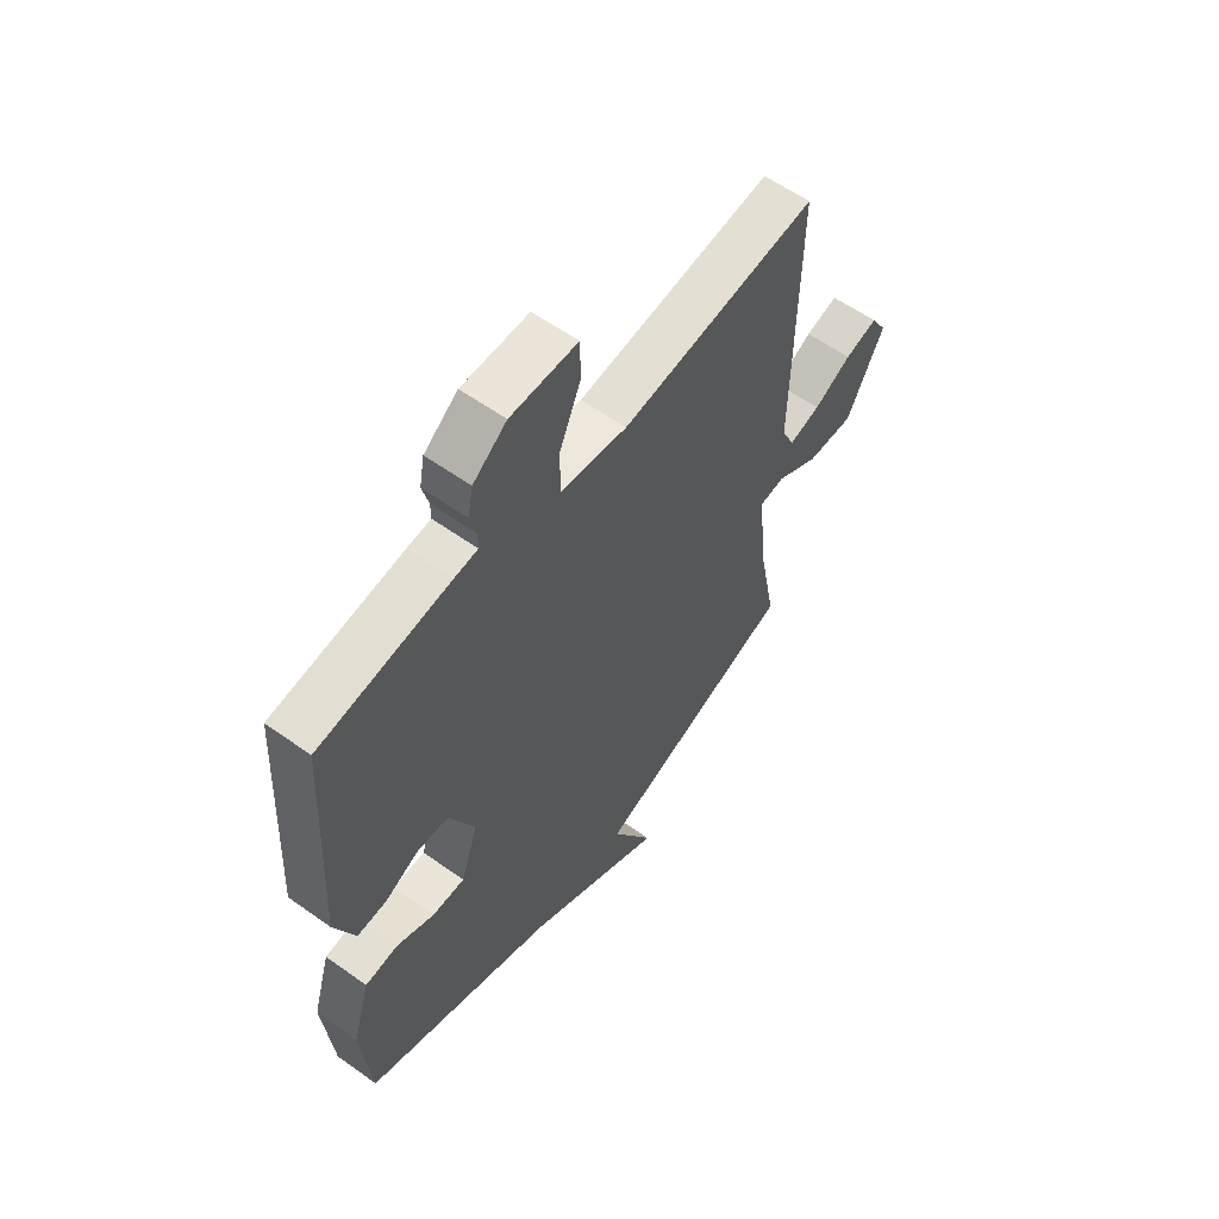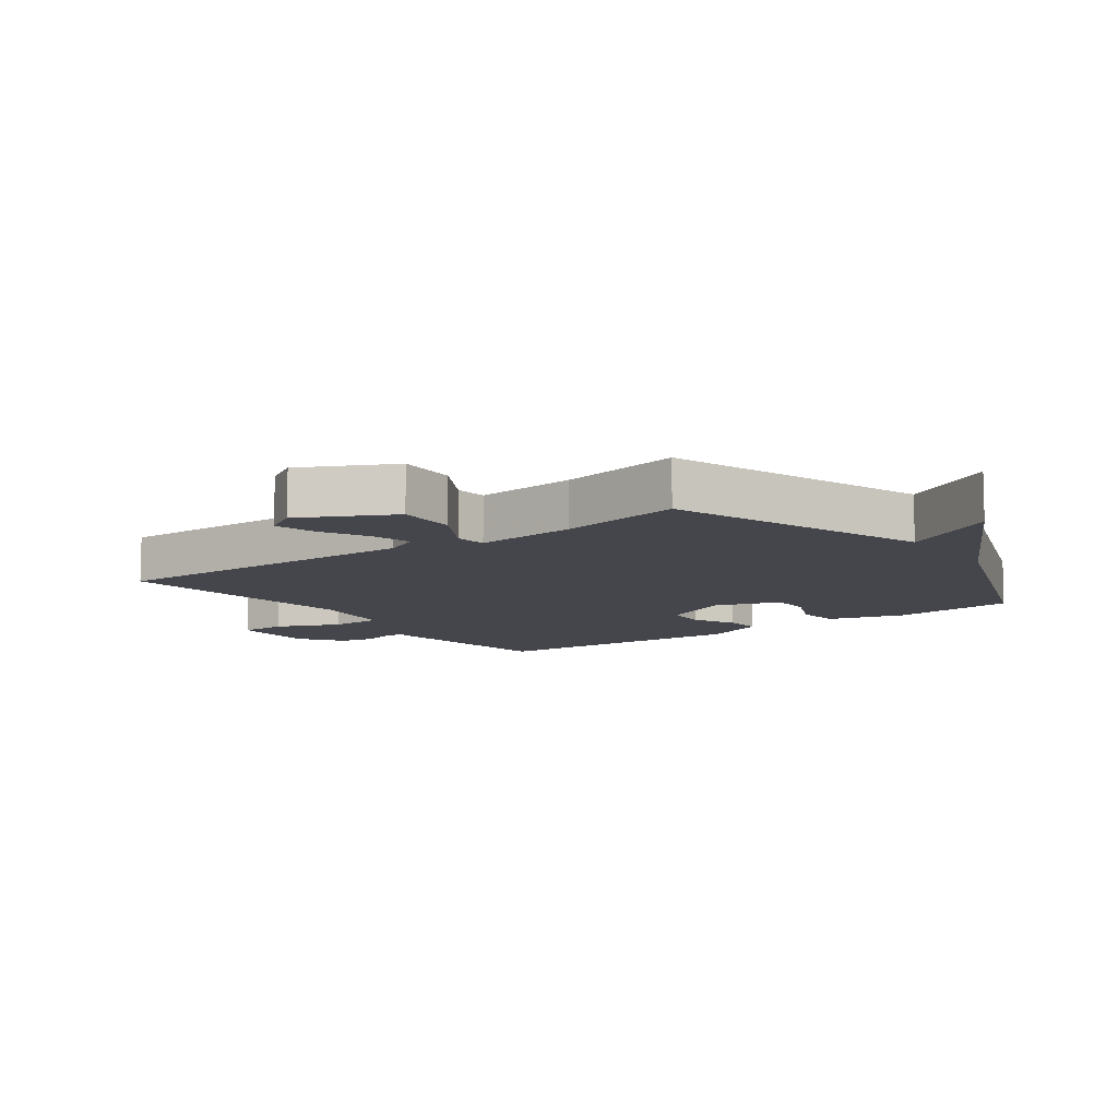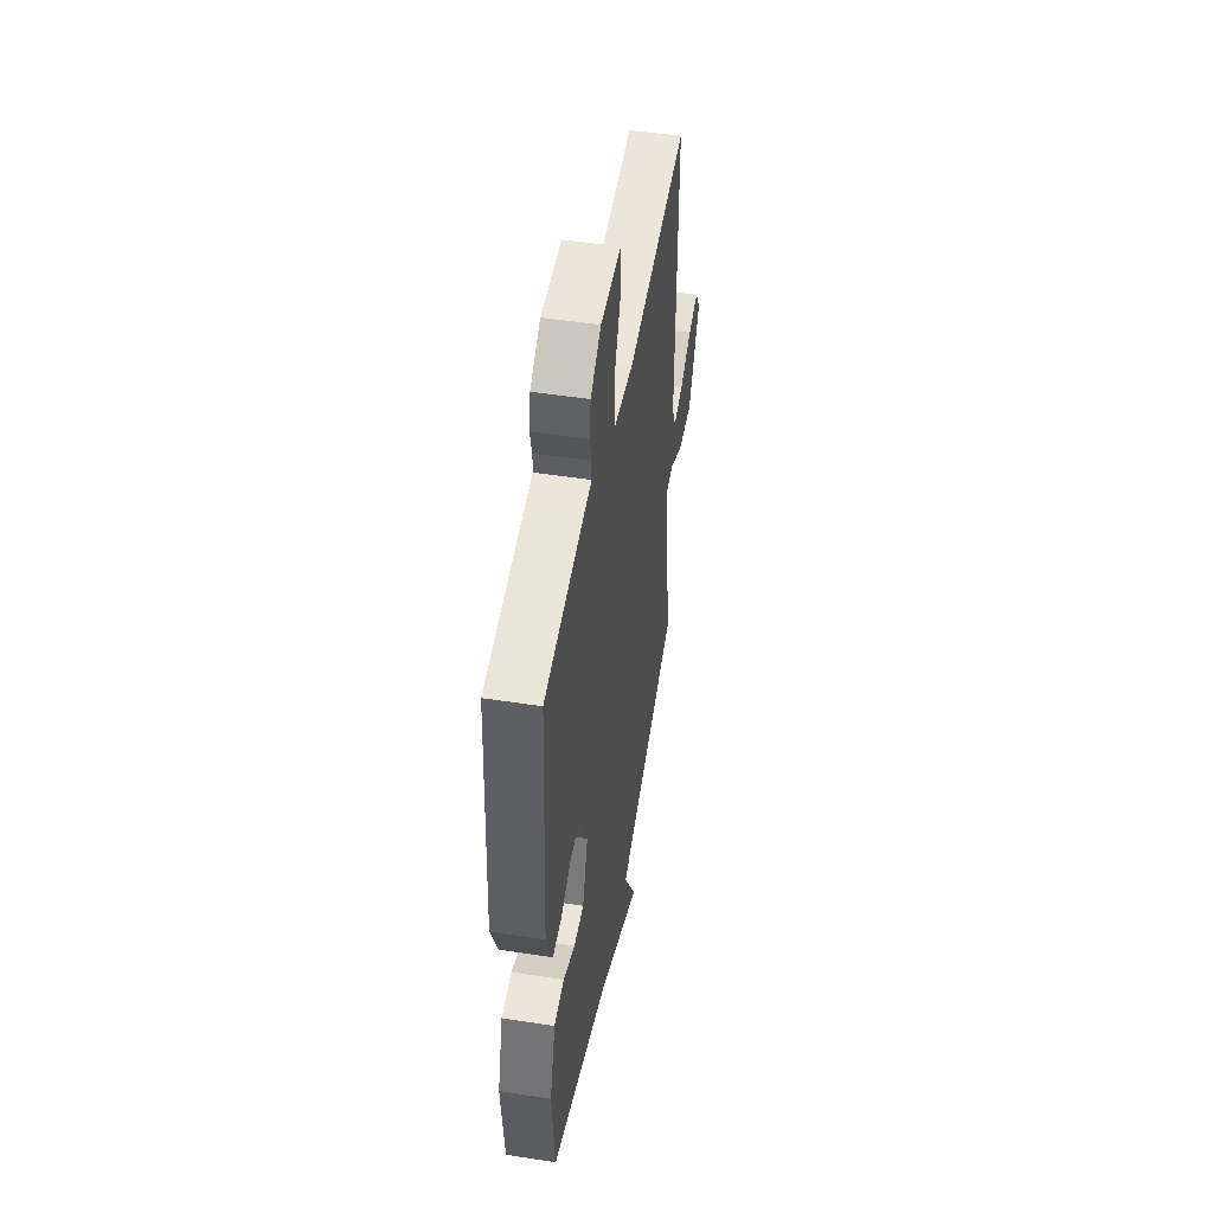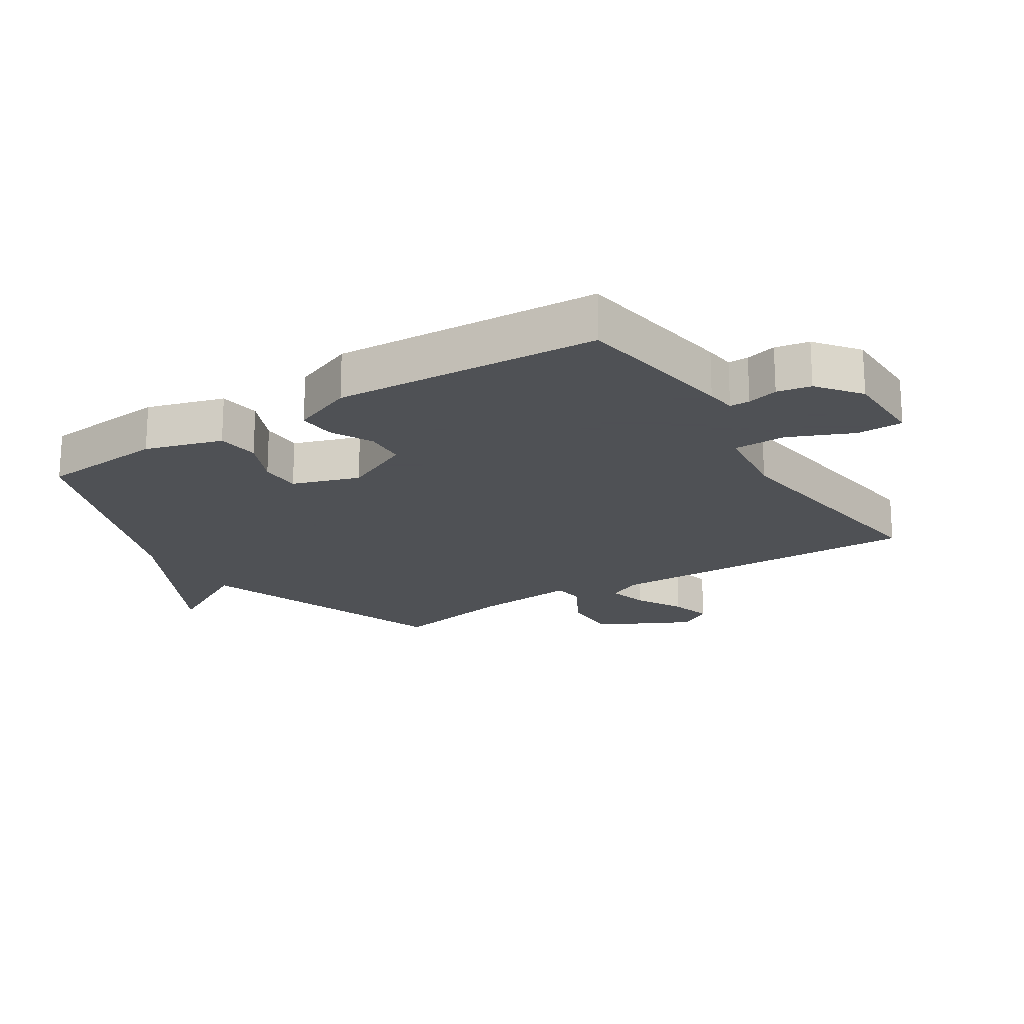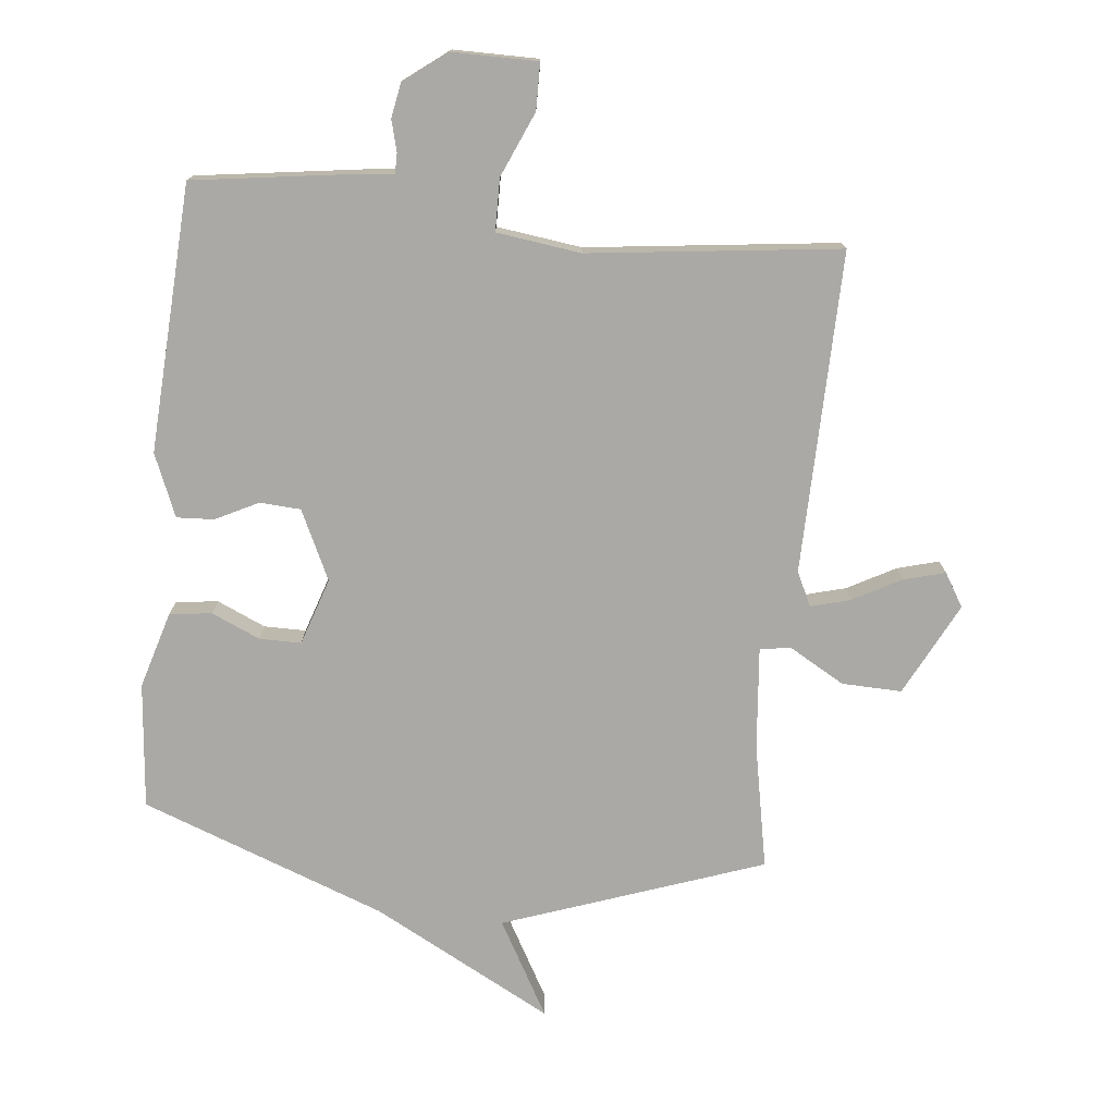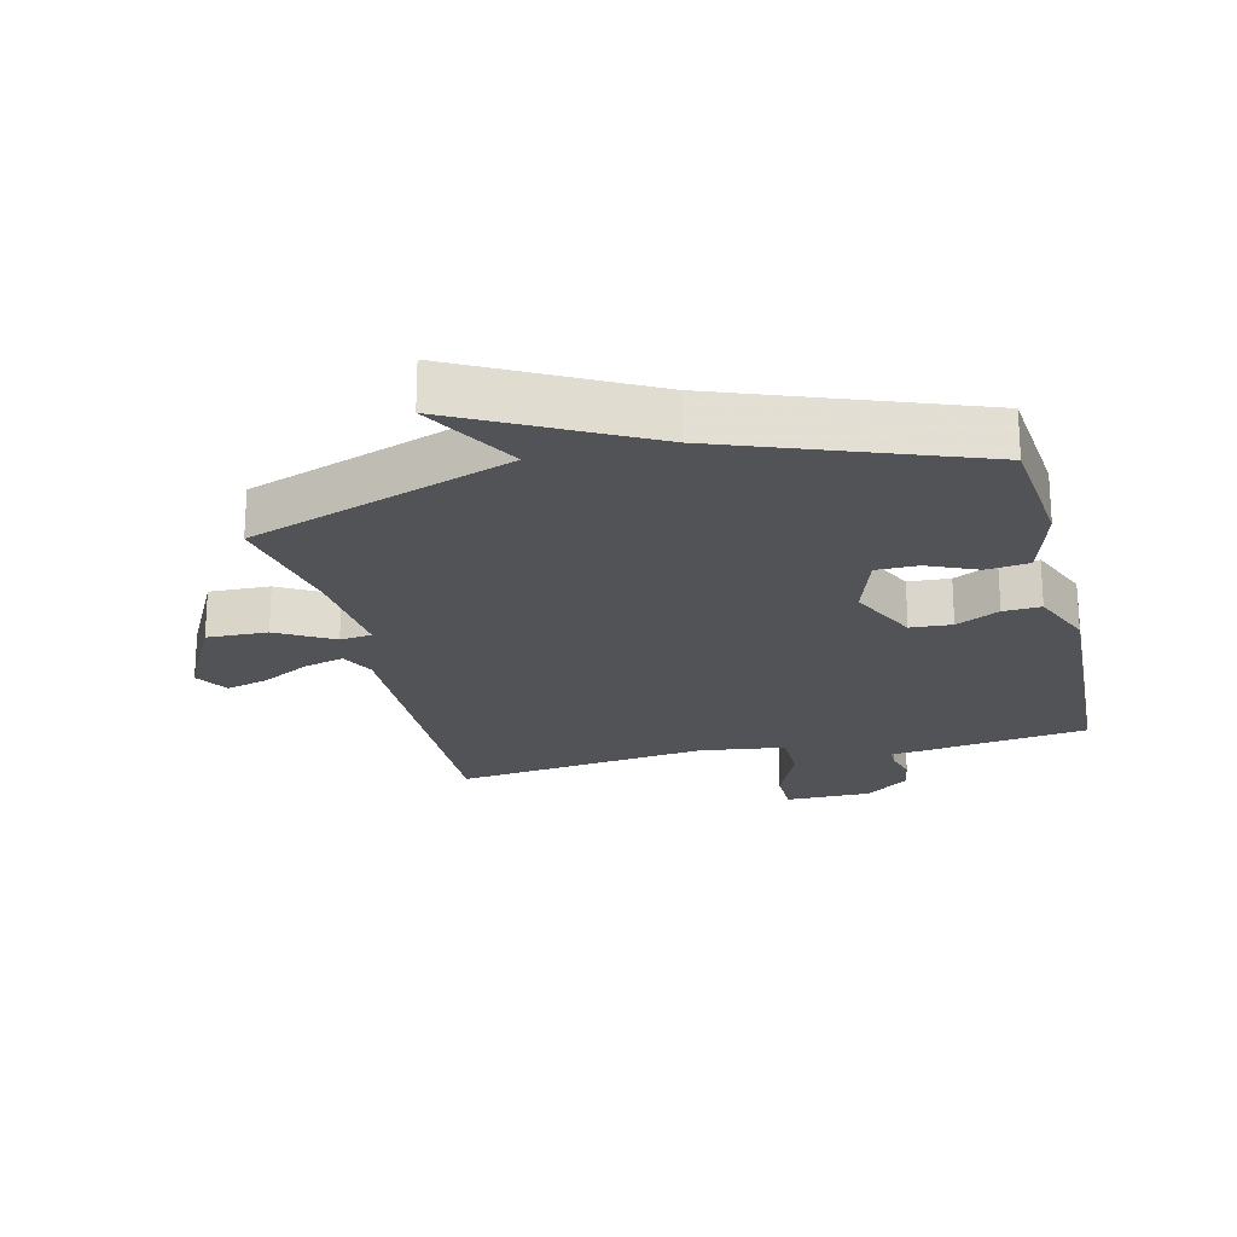
<metadata>
{"format":"obj","ext":"obj","renderer":"f3d","projection":"perspective","resolution":1024,"background":"white","views":[{"elev":58.8,"azim":-53.6,"up":"+Z"},{"elev":-10.0,"azim":126.0,"up":"+Y"},{"elev":48.9,"azim":-80.2,"up":"+Z"},{"elev":-19.5,"azim":-57.4,"up":"+Y"},{"elev":-75.4,"azim":-5.9,"up":"+Y"},{"elev":-22.0,"azim":-166.3,"up":"+Y"}]}
</metadata>
<code>
v 0.5 0.07 -0.5
v 0.088 0.07 -0.645
v 0.173 0.07 -0.797
v -0.112 0.07 -0.645
v -0.5 0.07 -0.5
v -0.519 0.07 -0.301
v -0.483 0.07 -0.179
v -0.416 0.07 -0.171
v -0.339 0.07 -0.205
v -0.273 0.07 -0.205
v -0.238 0.07 -0.099
v -0.29 0.07 0.011
v -0.355 0.07 0.015
v -0.423 0.07 -0.019
v -0.482 0.07 -0.022
v -0.523 0.07 0.077
v -0.5 0.07 0.5
v -0.237 0.07 0.537
v -0.189 0.07 0.542
v -0.189 0.07 0.574
v -0.202 0.07 0.623
v -0.192 0.07 0.677
v -0.124 0.07 0.729
v 0.011 0.07 0.729
v 0.012 0.07 0.655
v -0.032 0.07 0.553
v -0.031 0.07 0.47
v 0.103 0.07 0.452
v 0.5 0.07 0.5
v 0.491 0.07 -0.009
v 0.517 0.07 -0.063
v 0.58 0.07 -0.046
v 0.656 0.07 -0.005
v 0.722 0.07 0.013
v 0.754 0.07 -0.04
v 0.679 0.07 -0.187
v 0.584 0.07 -0.184
v 0.497 0.07 -0.134
v 0.447 0.07 -0.14
v 0.462 0.07 -0.303
v 0.5 0 -0.5
v 0.088 0 -0.645
v 0.173 0 -0.797
v -0.112 0 -0.645
v -0.5 0 -0.5
v -0.519 0 -0.301
v -0.483 0 -0.179
v -0.416 0 -0.171
v -0.339 0 -0.205
v -0.273 0 -0.205
v -0.238 0 -0.099
v -0.29 0 0.011
v -0.355 0 0.015
v -0.423 0 -0.019
v -0.482 0 -0.022
v -0.523 0 0.077
v -0.5 0 0.5
v -0.237 0 0.537
v -0.189 0 0.542
v -0.189 0 0.574
v -0.202 0 0.623
v -0.192 0 0.677
v -0.124 0 0.729
v 0.011 0 0.729
v 0.012 0 0.655
v -0.032 0 0.553
v -0.031 0 0.47
v 0.103 0 0.452
v 0.5 0 0.5
v 0.491 0 -0.009
v 0.517 0 -0.063
v 0.58 0 -0.046
v 0.656 0 -0.005
v 0.722 0 0.013
v 0.754 0 -0.04
v 0.679 0 -0.187
v 0.584 0 -0.184
v 0.497 0 -0.134
v 0.447 0 -0.14
v 0.462 0 -0.303
f 36 37 38
f 35 36 38
f 34 35 38
f 33 34 38
f 32 33 38
f 31 32 38 39
f 30 31 39
f 28 29 30 39
f 27 28 39 40
f 24 25 26
f 23 24 26
f 22 23 26
f 21 22 26
f 20 21 26
f 19 20 26 27
f 18 19 27
f 17 18 27
f 16 17 27
f 15 16 27
f 14 15 27
f 13 14 27
f 12 13 27
f 40 1 2
f 27 40 2
f 12 27 2
f 11 12 2
f 7 8 9
f 6 7 9
f 5 6 9
f 4 5 9
f 4 9 10
f 4 10 11
f 3 4 11
f 2 3 11
f 78 77 76
f 78 76 75
f 78 75 74
f 78 74 73
f 78 73 72
f 79 78 72 71
f 79 71 70
f 79 70 69 68
f 80 79 68 67
f 66 65 64
f 66 64 63
f 66 63 62
f 66 62 61
f 66 61 60
f 67 66 60 59
f 67 59 58
f 67 58 57
f 67 57 56
f 67 56 55
f 67 55 54
f 67 54 53
f 67 53 52
f 42 41 80
f 42 80 67
f 42 67 52
f 42 52 51
f 49 48 47
f 49 47 46
f 49 46 45
f 49 45 44
f 50 49 44
f 51 50 44
f 51 44 43
f 51 43 42
f 1 41 42 2
f 2 42 43 3
f 3 43 44 4
f 4 44 45 5
f 5 45 46 6
f 6 46 47 7
f 7 47 48 8
f 8 48 49 9
f 9 49 50 10
f 10 50 51 11
f 11 51 52 12
f 12 52 53 13
f 13 53 54 14
f 14 54 55 15
f 15 55 56 16
f 16 56 57 17
f 17 57 58 18
f 18 58 59 19
f 19 59 60 20
f 20 60 61 21
f 21 61 62 22
f 22 62 63 23
f 23 63 64 24
f 24 64 65 25
f 25 65 66 26
f 26 66 67 27
f 27 67 68 28
f 28 68 69 29
f 29 69 70 30
f 30 70 71 31
f 31 71 72 32
f 32 72 73 33
f 33 73 74 34
f 34 74 75 35
f 35 75 76 36
f 36 76 77 37
f 37 77 78 38
f 38 78 79 39
f 39 79 80 40
f 40 80 41 1

</code>
